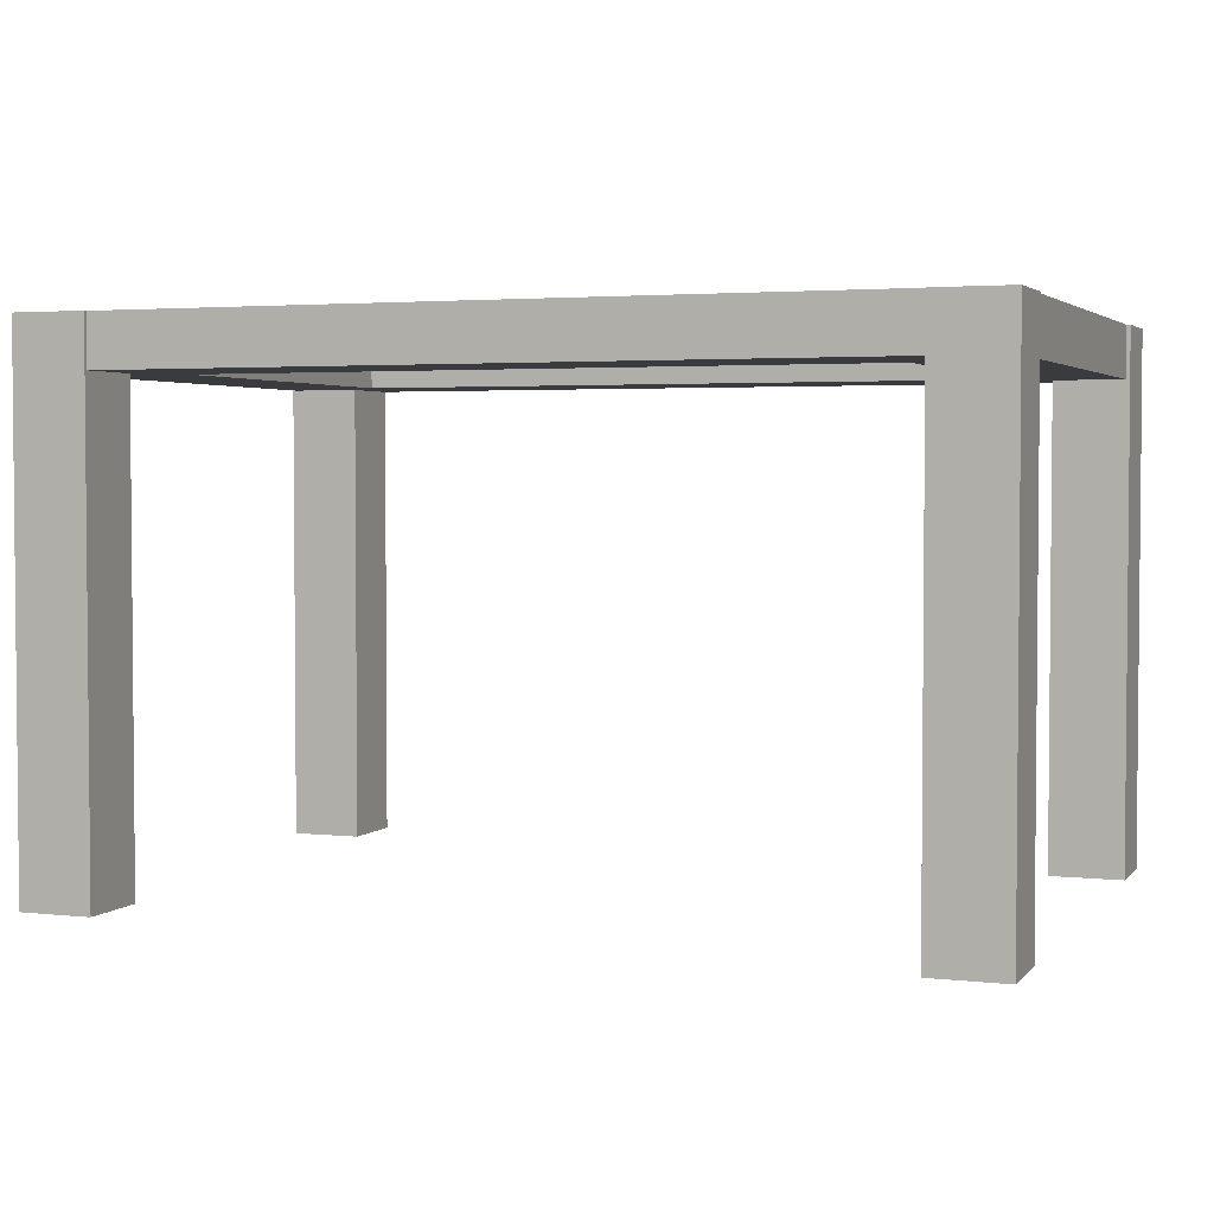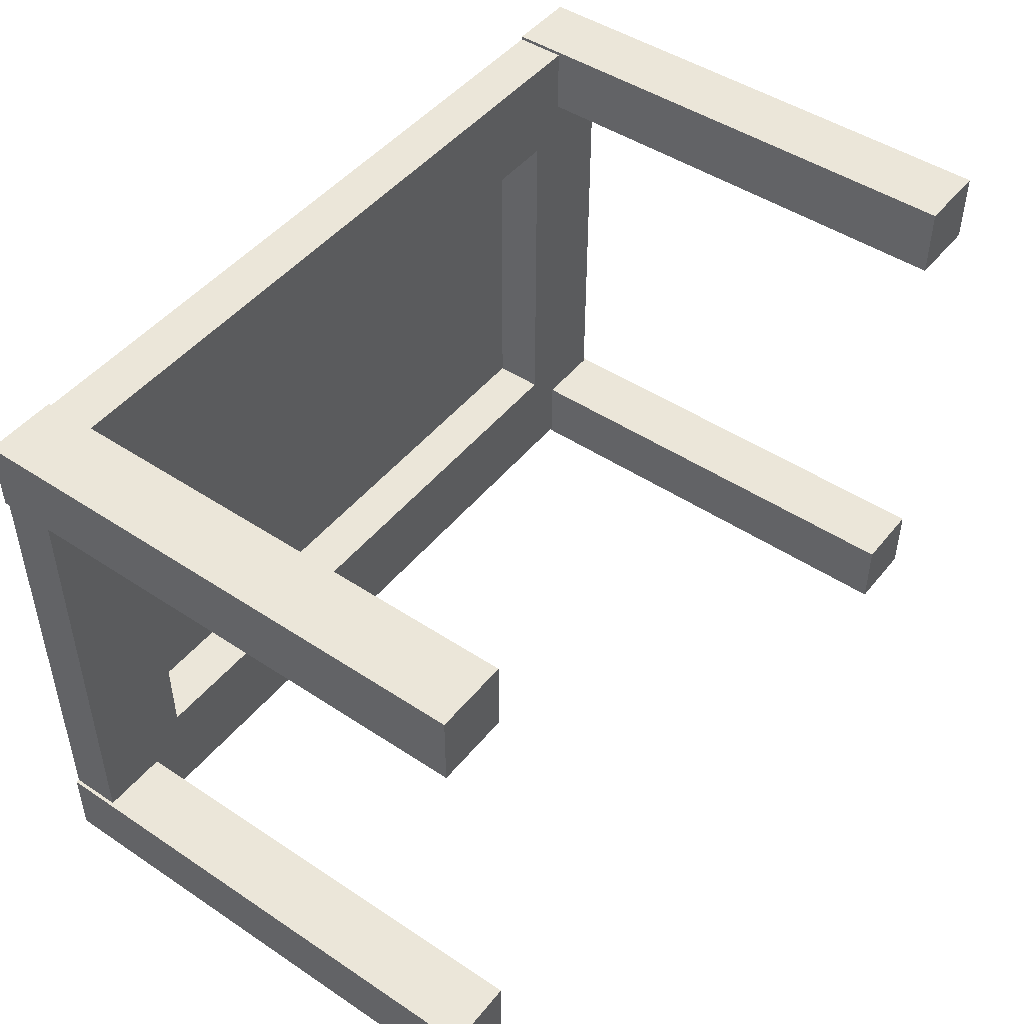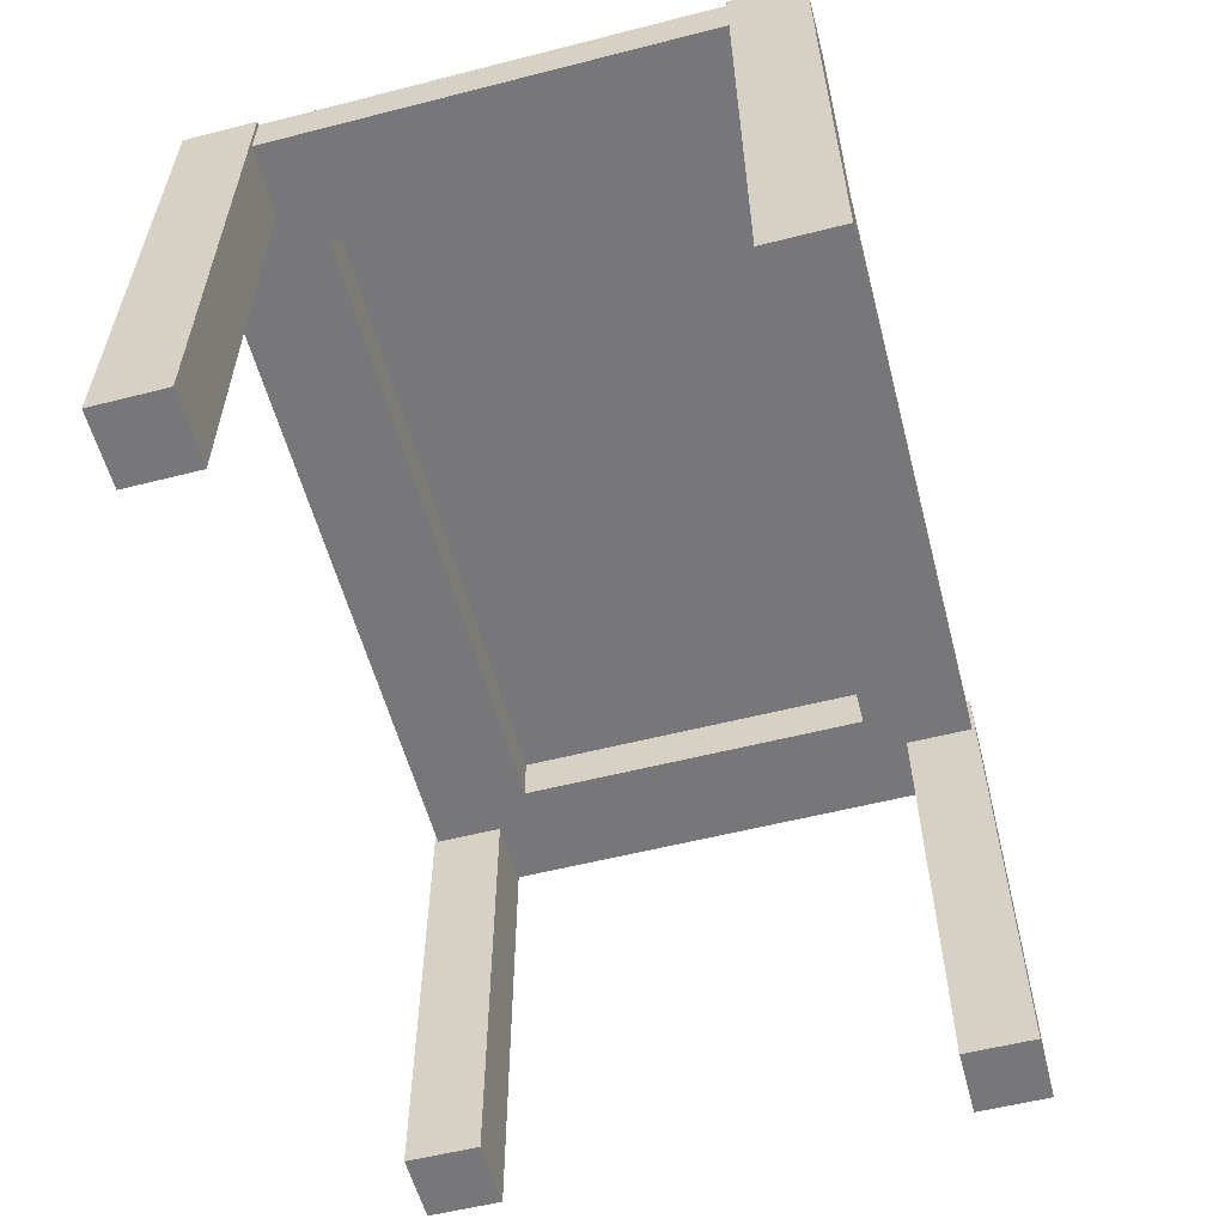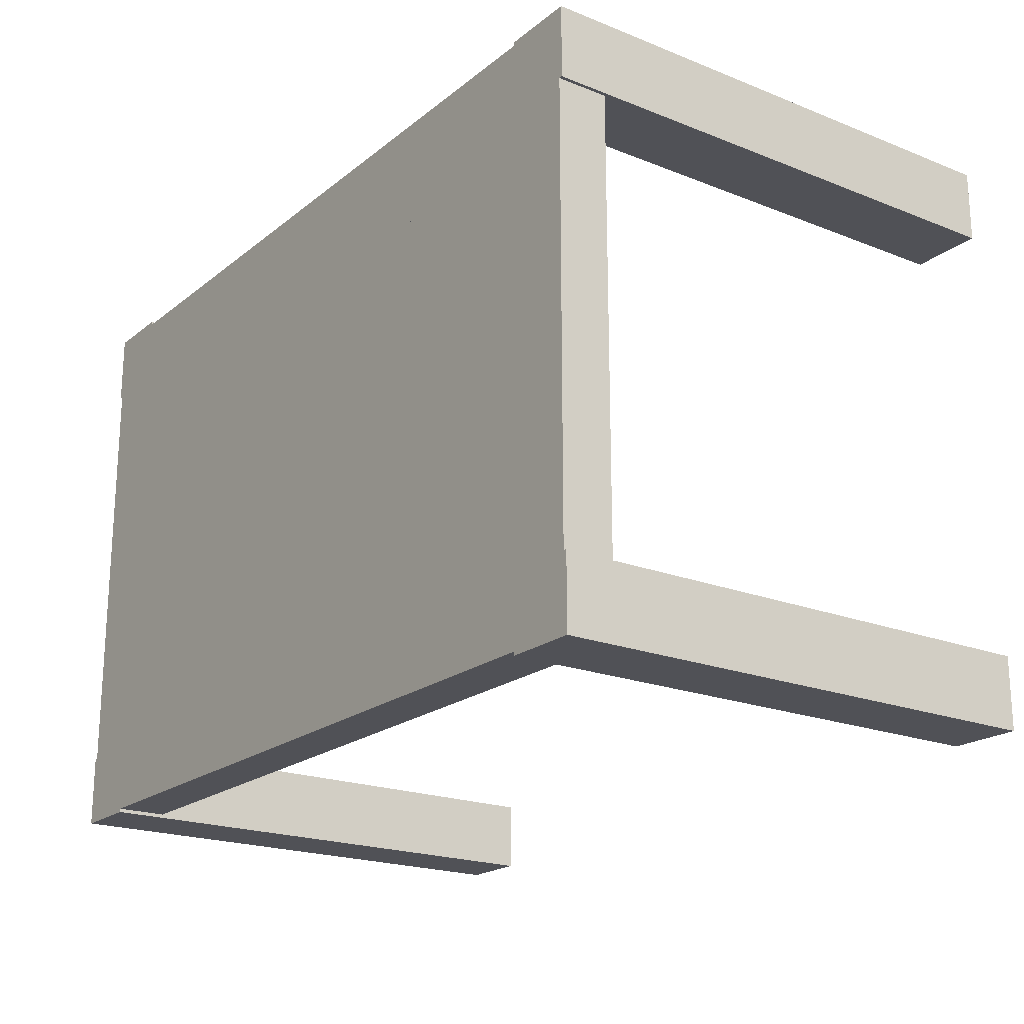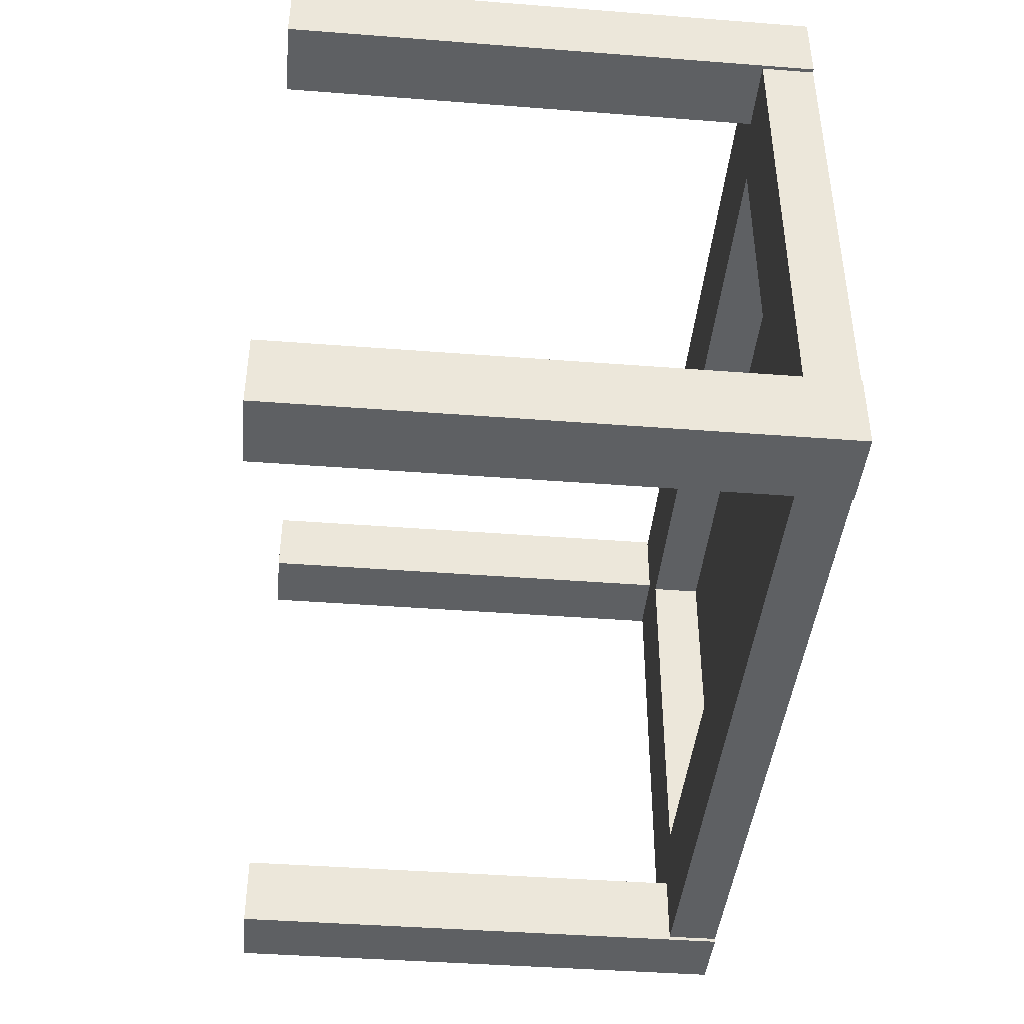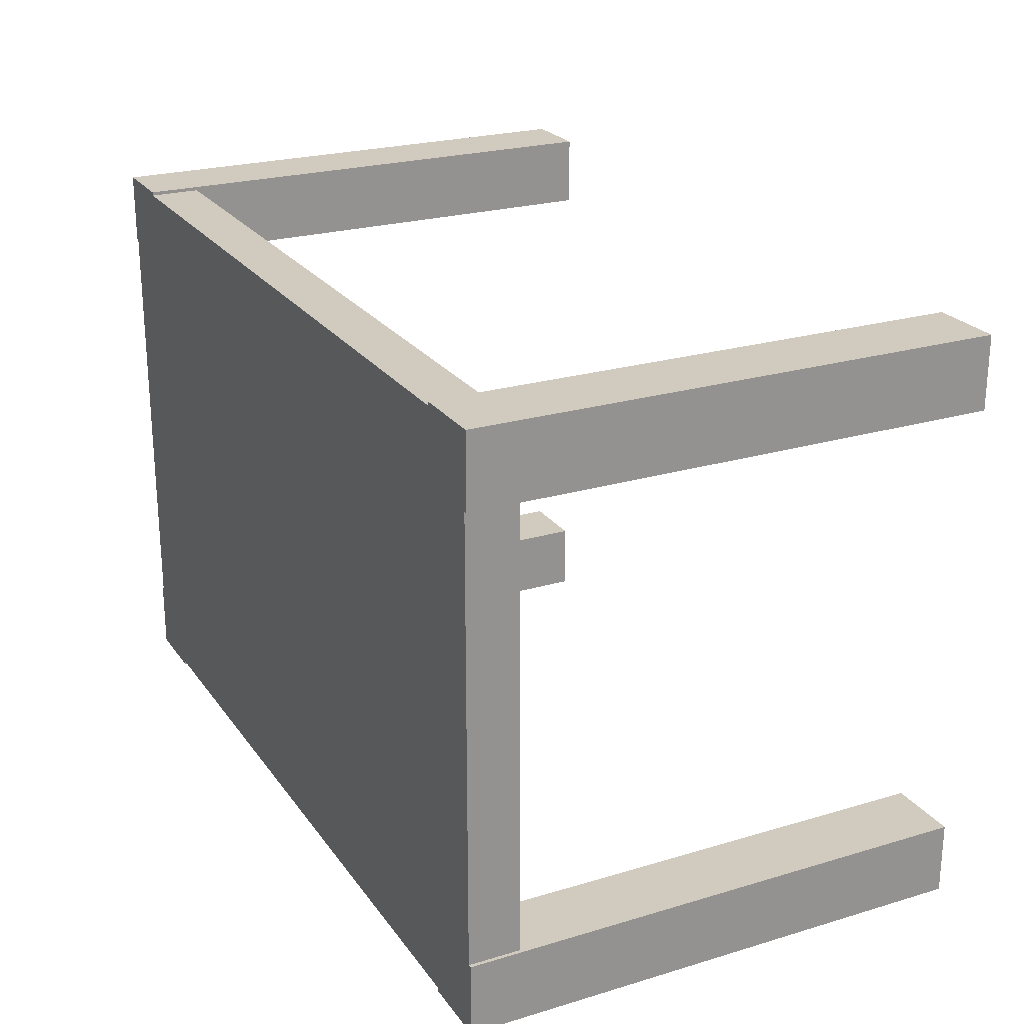
<metadata>
{"format":"obj","ext":"obj","renderer":"f3d","projection":"perspective","resolution":1024,"background":"white","views":[{"elev":3.0,"azim":-159.3,"up":"+Y"},{"elev":47.1,"azim":-53.1,"up":"+Z"},{"elev":-57.2,"azim":-75.2,"up":"+Y"},{"elev":-20.4,"azim":-125.7,"up":"+Z"},{"elev":-42.1,"azim":84.7,"up":"+Z"},{"elev":23.6,"azim":-116.6,"up":"+Z"}]}
</metadata>
<code>
v -0.2783 0.1297 0.1551
v 0.2783 0.1297 -0.1551
v 0.2783 0.1297 0.1551
v -0.2783 0.1297 -0.1551
v 0.2783 0.0866 0.1551
v -0.2783 0.0866 -0.1551
v 0.2783 0.0866 -0.1551
v -0.2783 0.0866 0.1551
v 0.3109 0.0866 -0.1878
v -0.3109 0.0866 0.2462
v -0.3109 0.0866 -0.2462
v 0.3109 0.1297 0.1878
v 0.3694 0.1297 0.1878
v 0.3109 0.1297 0.2462
v 0.3109 0.0866 0.2462
v 0.3694 0.0866 0.1878
v 0.3109 0.0866 0.1878
v -0.3109 0.1297 -0.1878
v -0.3109 0.1297 -0.2462
v 0.3109 0.1297 -0.1878
v 0.3109 0.1297 -0.2462
v 0.3694 0.1297 -0.1878
v -0.3109 0.0866 0.1878
v -0.3109 0.1297 0.2462
v 0.3109 0.1297 0.2493
v 0.3109 0.0866 -0.2462
v 0.3694 0.0866 -0.1878
v -0.3109 0.0866 -0.1878
v -0.3725 0.1297 0.2493
v -0.3109 0.1297 0.1878
v 0.3109 0.1297 -0.2493
v -0.3109 0.1297 0.2493
v 0.3725 0.1297 0.1878
v -0.3694 0.0866 -0.1878
v -0.3694 0.1297 -0.1878
v -0.3694 0.1297 0.1878
v 0.3725 0.1297 -0.2493
v 0.3725 0.1297 0.2493
v 0.3725 0.1297 -0.1878
v -0.3694 0.0866 0.1878
v -0.3725 -0.3136 -0.1878
v -0.3109 -0.3136 -0.2493
v -0.3109 -0.3136 -0.1878
v -0.3725 0.1297 0.1878
v -0.3725 -0.3136 0.2493
v -0.3109 -0.3136 0.1878
v -0.3109 -0.3136 0.2493
v 0.3725 -0.3136 0.1878
v 0.3109 -0.3136 0.2493
v 0.3109 -0.3136 0.1878
v 0.3725 -0.3136 -0.2493
v 0.3109 -0.3136 -0.1878
v 0.3109 -0.3136 -0.2493
v 0.3725 -0.3136 -0.1878
v -0.3725 -0.3136 -0.2493
v -0.3725 -0.3136 0.1878
v 0.3725 -0.3136 0.2493
v -0.3725 0.1297 -0.2493
v -0.3109 0.1297 -0.2493
v -0.3725 0.1297 -0.1878
g mesh1_mesh1-geometry
f 1 2 3
f 2 1 4
f 2 5 3
f 5 1 3
f 1 6 4
f 6 2 4
f 5 2 7
f 1 5 8
f 6 1 8
f 2 6 7
f 7 9 5
f 5 10 8
f 8 10 6
f 11 7 6
f 12 13 14
f 12 15 14
f 16 12 13
f 11 9 7
f 17 5 9
f 18 11 19
f 17 10 5
f 11 6 10
f 20 21 22
f 21 9 20
f 23 24 10
f 13 25 14
f 15 12 17
f 9 22 20
f 12 16 17
f 9 11 26
f 27 17 9
f 11 18 28
f 24 29 30
f 24 23 30
f 10 17 15
f 11 10 23
f 31 22 21
f 9 21 26
f 29 24 32
f 33 25 13
f 22 9 27
f 17 27 16
f 34 18 35
f 18 34 28
f 11 23 28
f 30 29 36
f 23 36 30
f 37 22 31
f 25 33 38
f 22 37 39
f 28 40 34
f 40 28 23
f 41 42 43
f 36 29 44
f 36 23 40
f 45 46 47
f 48 49 50
f 51 52 53
f 52 51 54
f 42 41 55
f 46 45 56
f 49 48 57
g mesh1_mesh1-geometry
f 3 2 1
f 4 1 2
g mesh1_mesh1-geometry
f 3 12 2
f 2 12 3
f 3 5 2
f 24 3 1
f 1 3 24
f 3 1 5
f 4 19 1
f 1 19 4
f 4 6 1
f 2 19 4
f 4 19 2
f 4 2 6
f 24 12 3
f 3 12 24
f 20 2 12
f 12 2 20
f 7 2 5
f 24 1 19
f 19 1 24
f 8 5 1
f 8 1 6
f 20 19 2
f 2 19 20
f 7 6 2
f 12 24 14
f 14 24 12
f 13 20 12
f 12 20 13
f 5 9 7
f 24 19 18
f 18 19 24
f 8 10 5
f 6 10 8
f 19 20 21
f 21 20 19
f 6 7 11
f 10 14 24
f 24 14 10
f 14 15 12
f 20 13 22
f 22 13 20
f 13 12 16
f 7 9 11
f 9 5 17
f 19 11 18
f 24 18 30
f 30 18 24
f 5 10 17
f 10 6 11
f 20 9 21
f 26 19 21
f 21 19 26
f 14 10 15
f 15 10 14
f 10 24 23
f 17 12 15
f 13 27 22
f 22 27 13
f 20 22 9
f 17 16 12
f 27 13 16
f 16 13 27
f 26 11 9
f 9 17 27
f 28 18 11
f 19 26 11
f 11 26 19
f 35 30 18
f 18 30 35
f 30 23 24
f 15 17 10
f 23 10 11
f 26 21 9
f 27 9 22
f 16 27 17
f 35 18 34
f 28 34 18
f 28 23 11
f 30 35 36
f 36 35 30
f 30 36 23
f 40 35 34
f 34 35 40
f 34 40 28
f 23 28 40
f 35 40 36
f 36 40 35
f 40 23 36
g mesh1_mesh1-geometry
f 14 13 12
f 19 58 18
f 18 58 19
f 22 21 20
f 32 10 24
f 24 10 32
f 14 25 13
f 15 49 14
f 14 49 15
f 33 16 13
f 13 16 33
f 58 19 59
f 59 19 58
f 18 58 35
f 35 58 18
f 42 19 11
f 11 19 42
f 30 29 24
f 21 22 31
f 21 31 26
f 26 31 21
f 47 10 32
f 32 10 47
f 32 24 29
f 10 46 23
f 23 46 10
f 13 25 33
f 14 49 25
f 25 49 14
f 17 49 15
f 15 49 17
f 27 39 22
f 22 39 27
f 48 17 16
f 16 17 48
f 48 16 33
f 33 16 48
f 26 52 9
f 9 52 26
f 9 52 27
f 27 52 9
f 19 42 59
f 59 42 19
f 42 58 59
f 59 58 42
f 35 58 60
f 60 58 35
f 43 11 28
f 28 11 43
f 42 11 43
f 43 11 42
f 36 29 30
f 31 22 37
f 53 26 31
f 31 26 53
f 46 10 47
f 47 10 46
f 32 45 47
f 47 45 32
f 45 32 29
f 29 32 45
f 23 46 40
f 40 46 23
f 38 33 25
f 49 38 25
f 25 38 49
f 49 17 50
f 50 17 49
f 27 54 39
f 39 54 27
f 39 37 22
f 17 48 50
f 50 48 17
f 38 48 33
f 33 48 38
f 26 53 52
f 52 53 26
f 54 27 52
f 52 27 54
f 58 42 55
f 55 42 58
f 58 41 60
f 60 41 58
f 60 34 35
f 35 34 60
f 41 28 34
f 34 28 41
f 28 41 43
f 43 41 28
f 43 42 41
f 44 29 36
f 51 31 37
f 37 31 51
f 31 51 53
f 53 51 31
f 47 46 45
f 44 45 29
f 29 45 44
f 56 40 46
f 46 40 56
f 38 49 57
f 57 49 38
f 50 49 48
f 51 39 54
f 54 39 51
f 39 51 37
f 37 51 39
f 48 38 57
f 57 38 48
f 53 52 51
f 54 51 52
f 55 41 42
f 41 58 55
f 55 58 41
f 41 34 60
f 60 34 41
f 40 44 36
f 36 44 40
f 56 45 46
f 45 44 56
f 56 44 45
f 40 56 44
f 44 56 40
f 57 48 49

</code>
